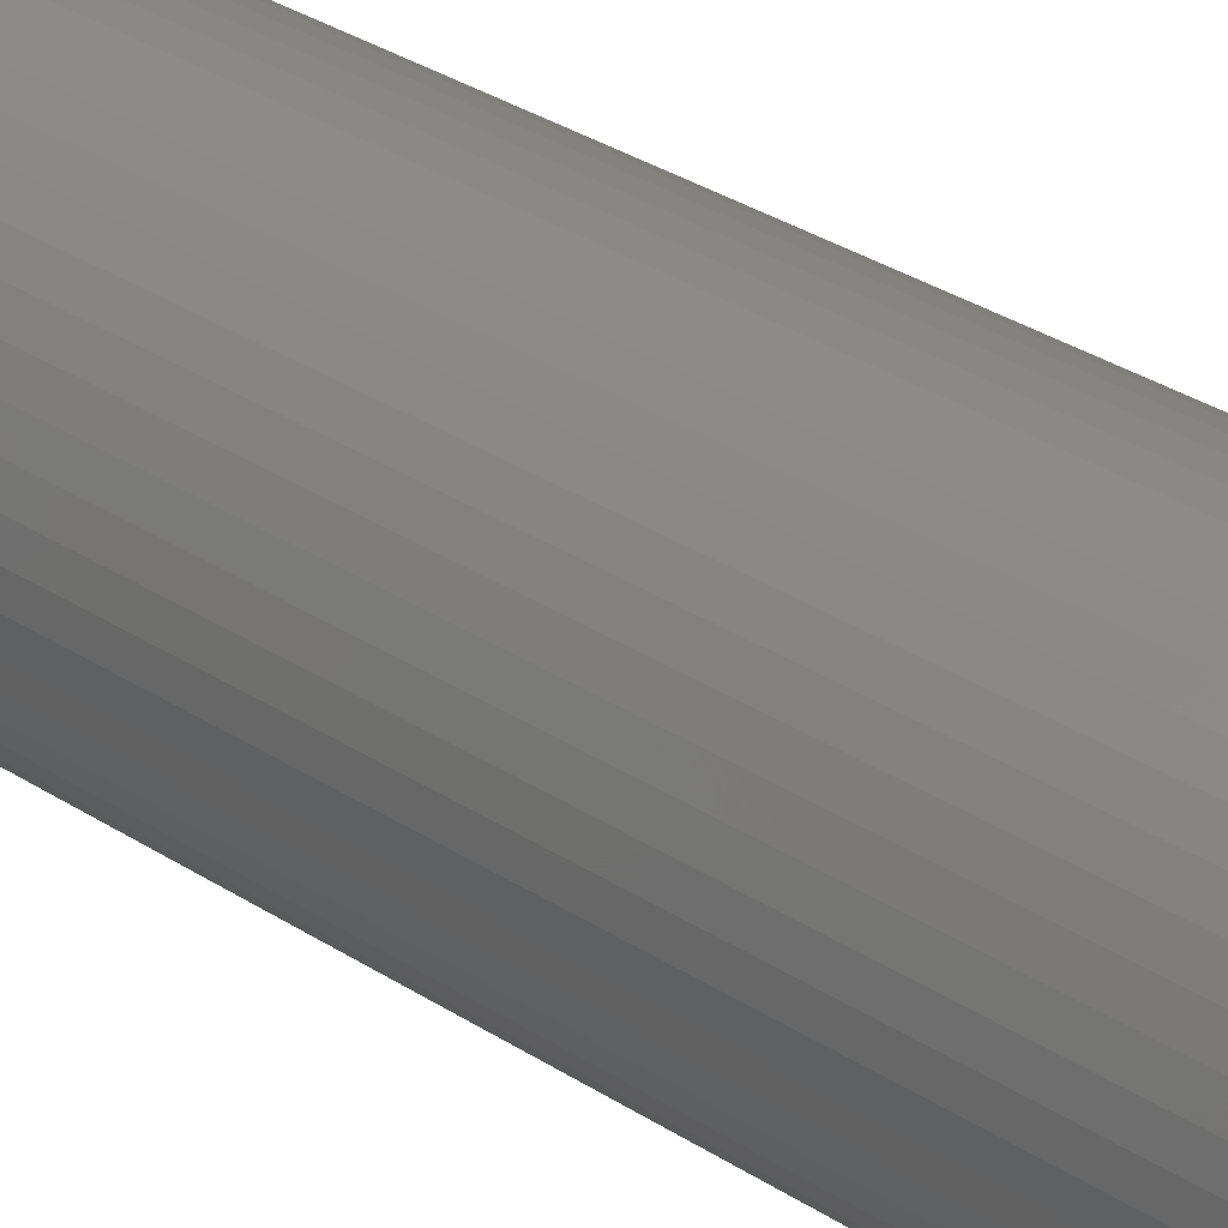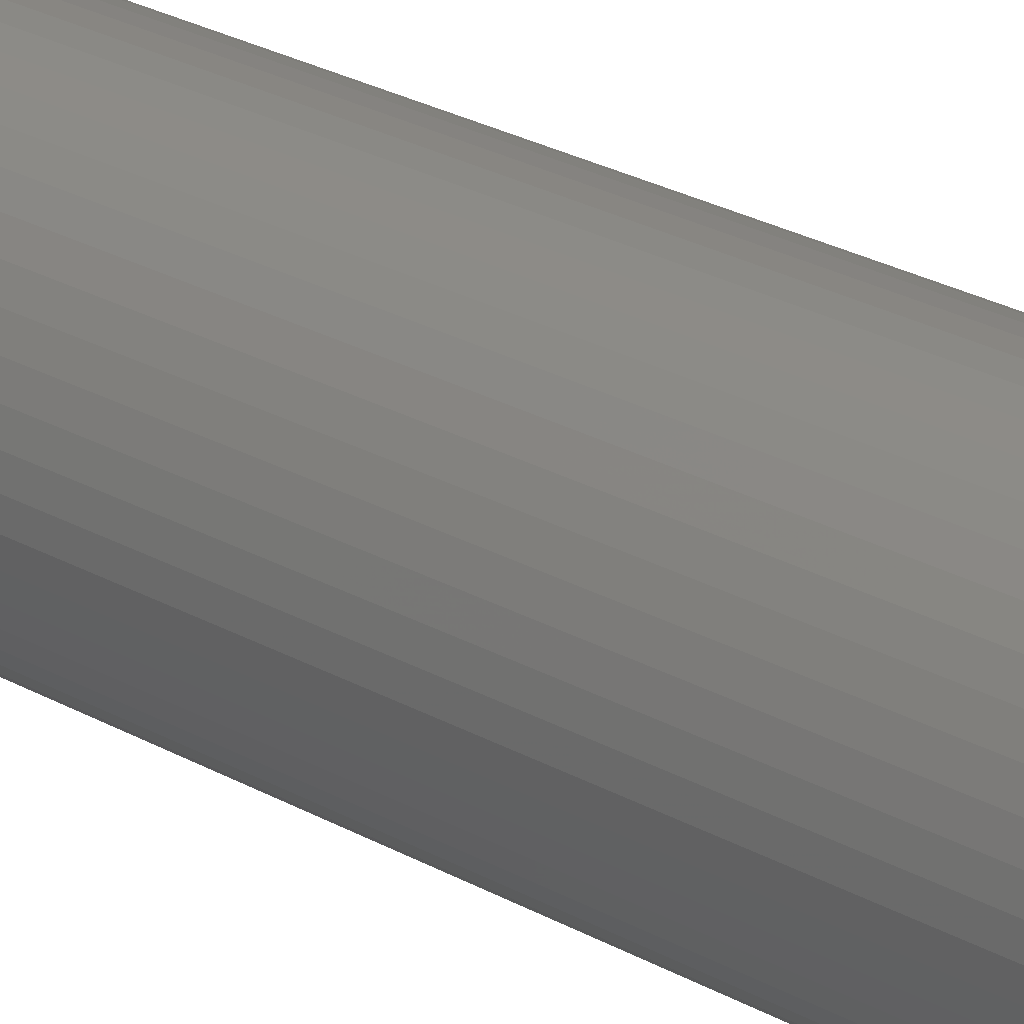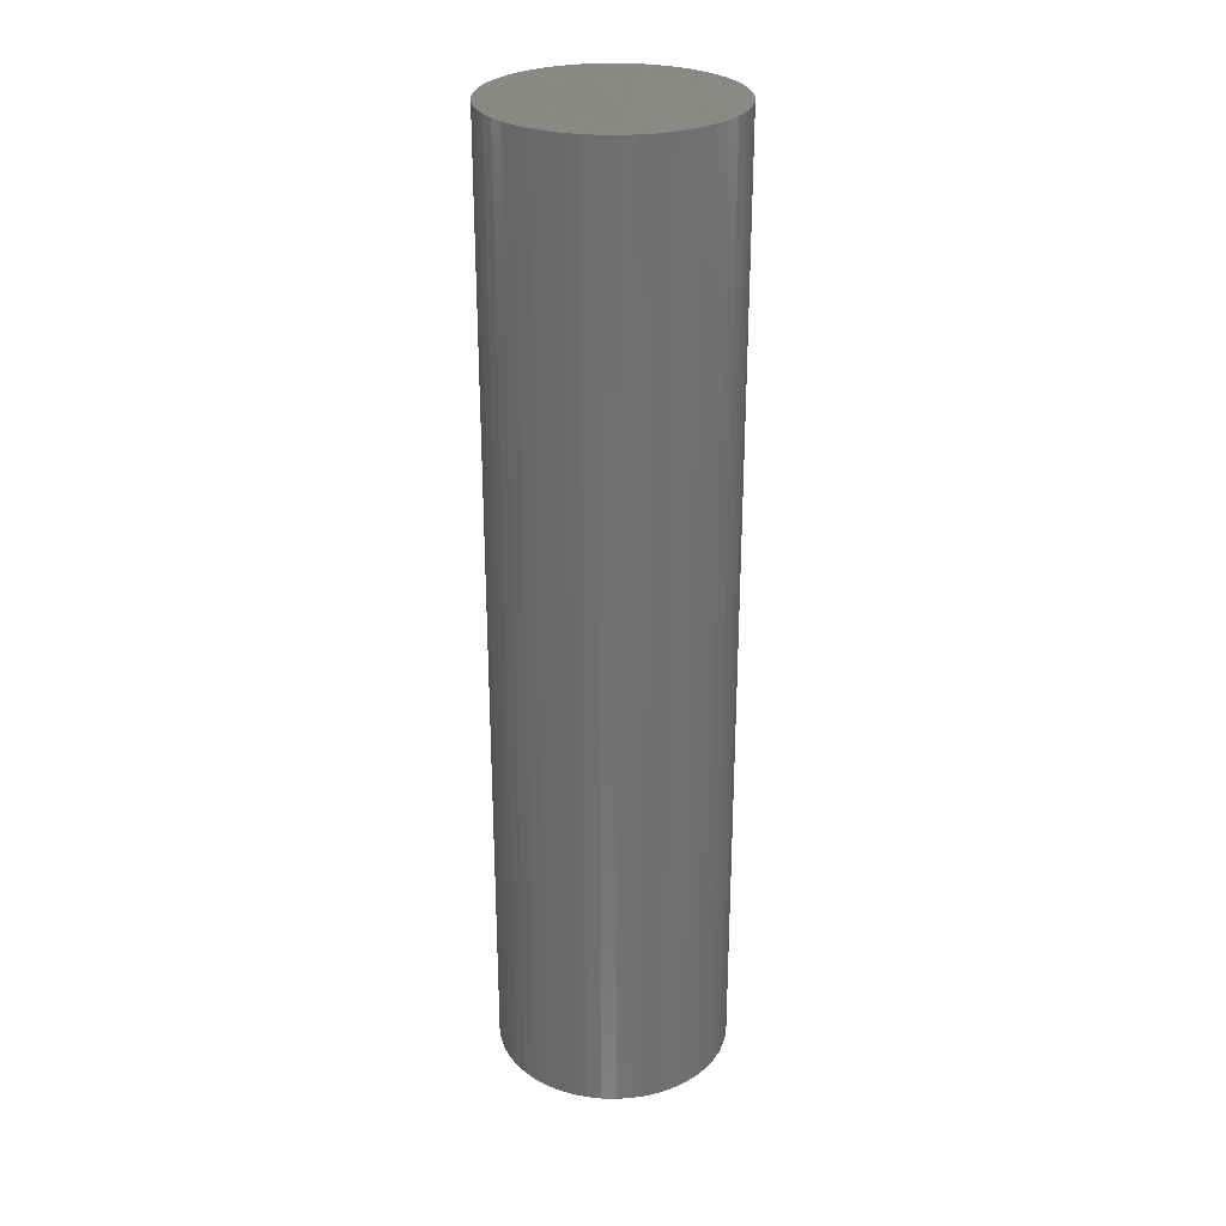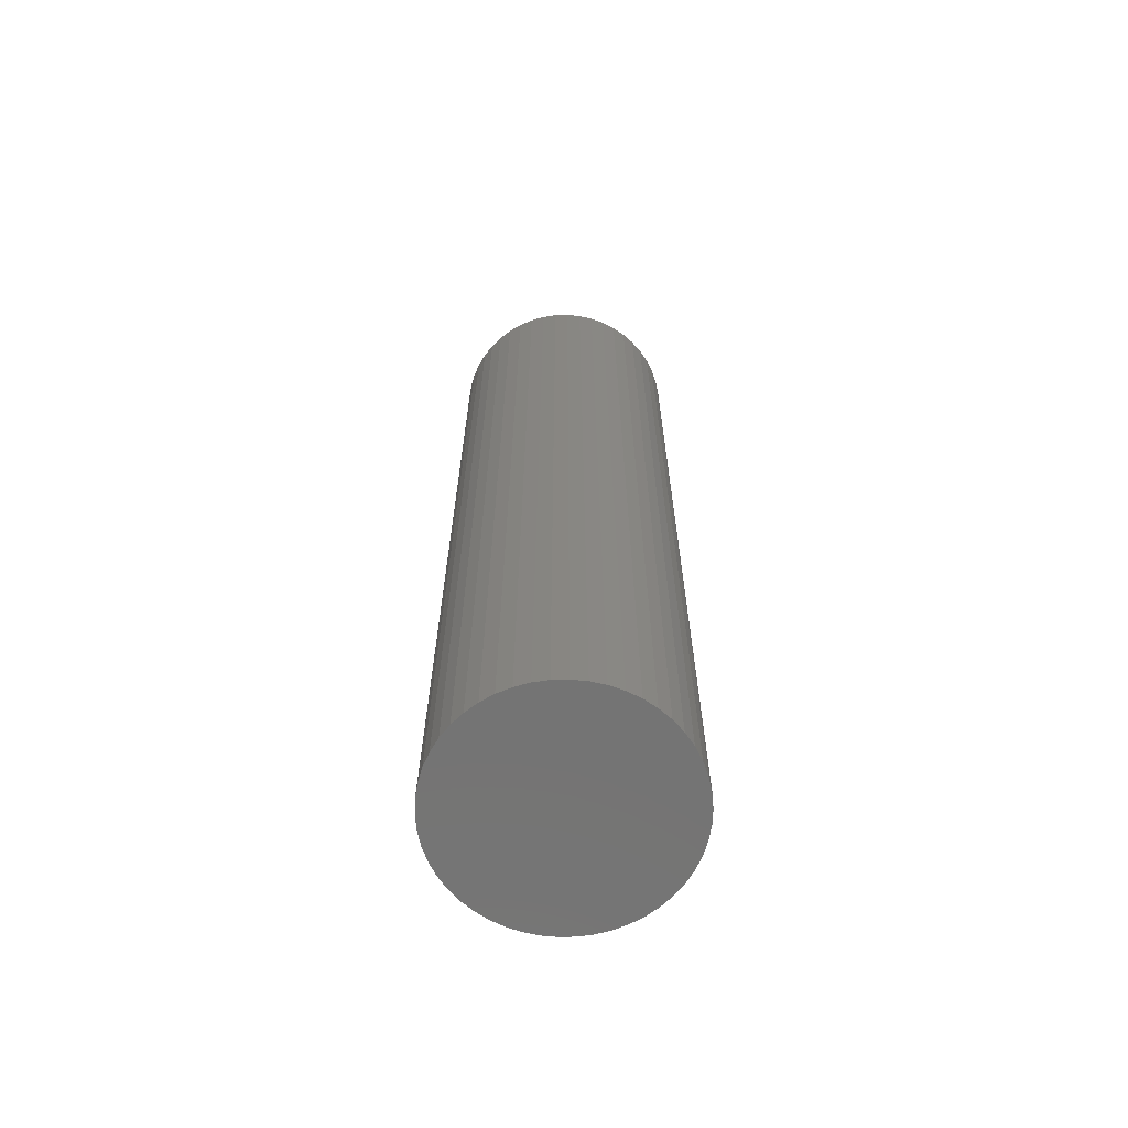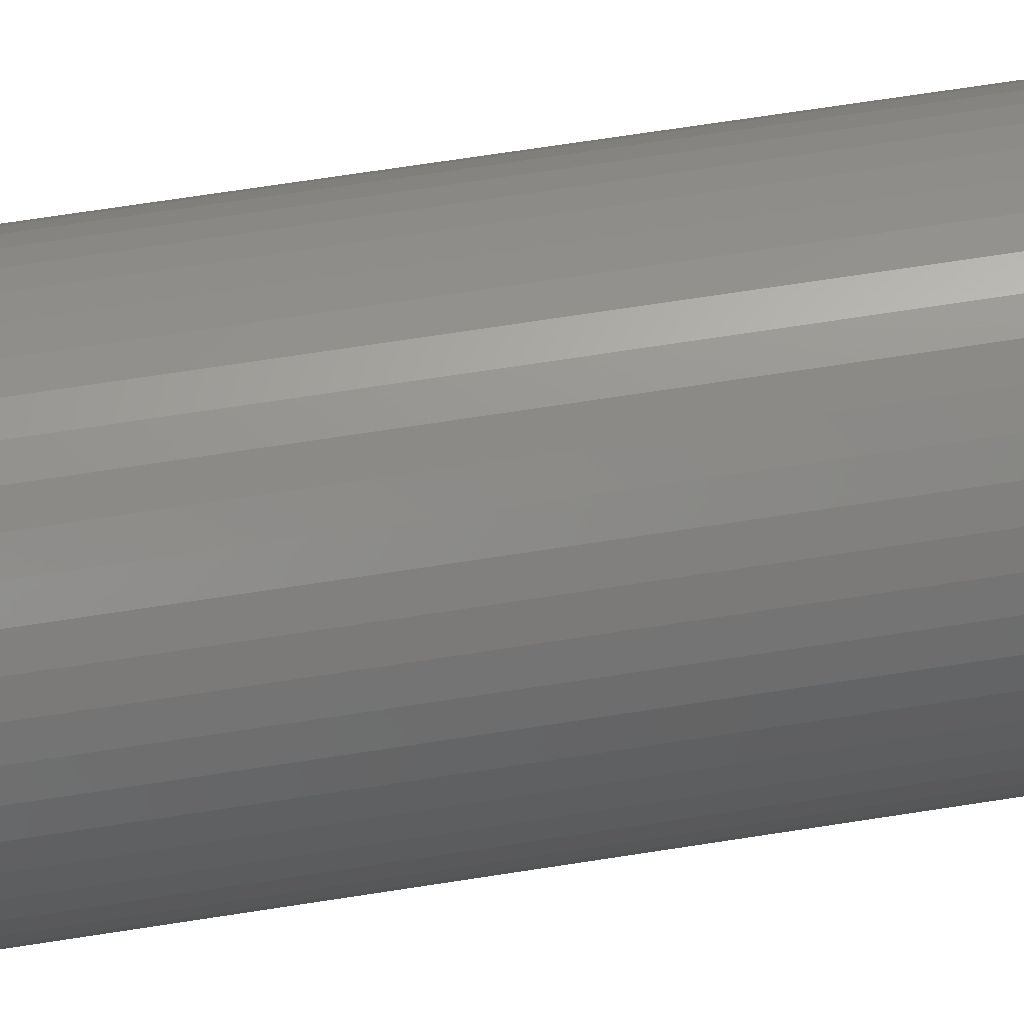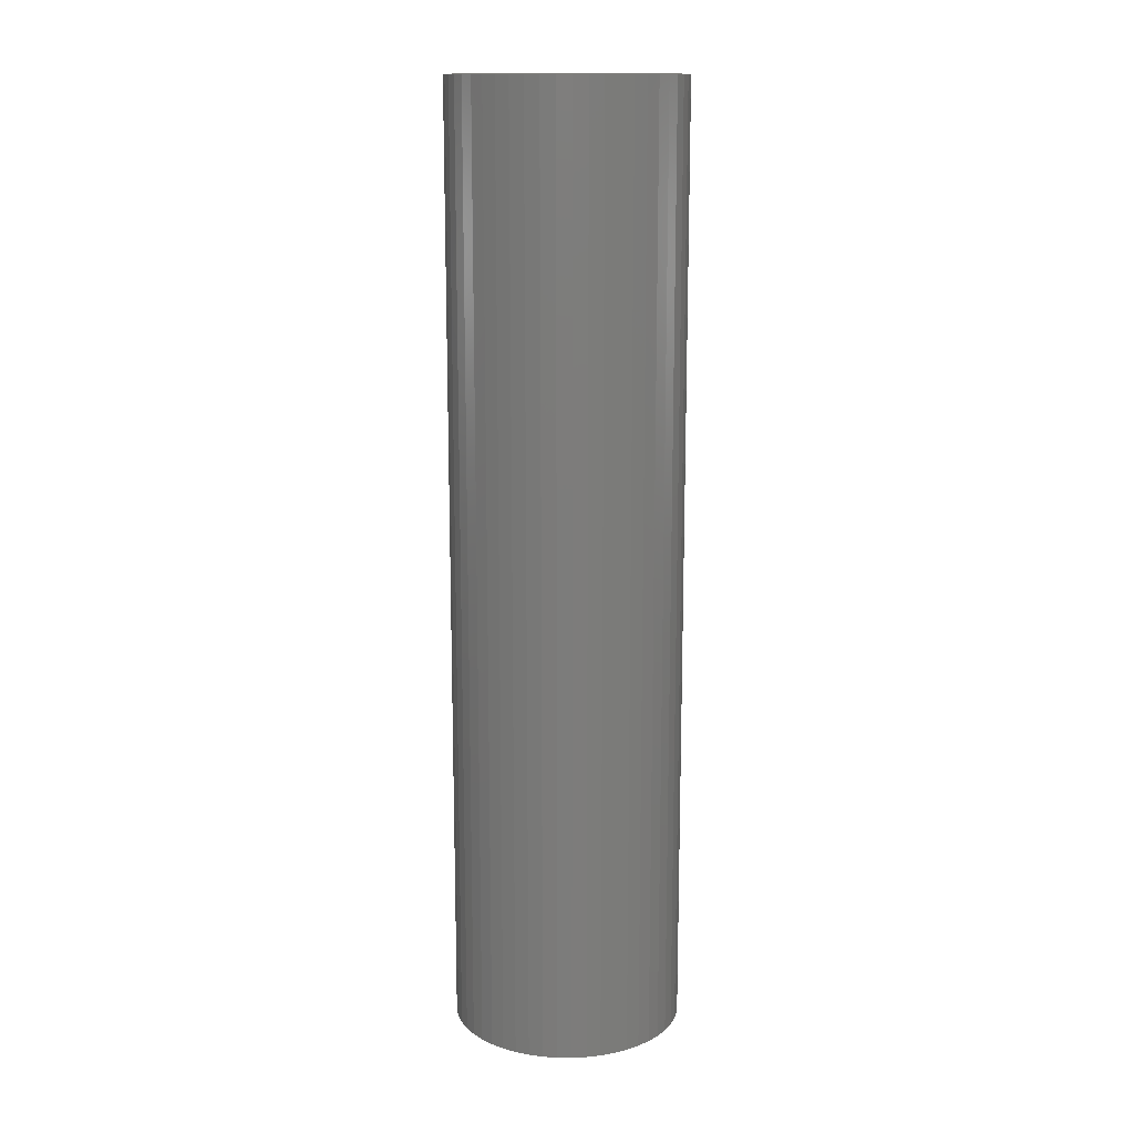
<metadata>
{"format":"stl","ext":"stl","renderer":"f3d","projection":"perspective","resolution":1024,"background":"white","views":[{"elev":30.0,"azim":134.2,"up":"+Y"},{"elev":28.9,"azim":129.1,"up":"+Y"},{"elev":27.9,"azim":-163.7,"up":"+Z"},{"elev":-66.1,"azim":51.9,"up":"+Z"},{"elev":63.7,"azim":-99.2,"up":"+Y"},{"elev":14.3,"azim":1.2,"up":"+Z"}]}
</metadata>
<code>
# stl→obj: 100 verts, 196 faces
v 5.85 0 24
v 5.804 0.7332 -24
v 5.804 0.7332 24
v 5.85 0 -24
v 5.666 1.455 -24
v 5.666 1.455 24
v -5.85 0 -24
v -5.804 0.7332 24
v -5.804 0.7332 -24
v -5.85 0 24
v 0.3673 5.838 -24
v -0.3673 5.838 24
v 0.3673 5.838 24
v -0.3673 5.838 -24
v 5.804 -0.7332 -24
v 5.666 -1.455 -24
v 5.439 -2.154 -24
v 5.439 2.154 -24
v 5.126 -2.818 -24
v 5.126 2.818 -24
v 4.733 -3.439 -24
v 4.733 3.439 -24
v 4.264 -4.005 -24
v 4.264 4.005 -24
v 3.729 -4.508 -24
v 3.729 4.508 -24
v 3.135 -4.939 -24
v 3.135 4.939 -24
v 2.491 -5.293 -24
v 2.491 5.293 -24
v 1.808 -5.564 -24
v 1.808 5.564 -24
v 1.096 -5.746 -24
v 1.096 5.746 -24
v 0.3673 -5.838 -24
v -0.3673 -5.838 -24
v -1.096 -5.746 -24
v -1.096 5.746 -24
v -1.808 -5.564 -24
v -1.808 5.564 -24
v -2.491 -5.293 -24
v -2.491 5.293 -24
v -3.135 -4.939 -24
v -3.135 4.939 -24
v -3.729 -4.508 -24
v -3.729 4.508 -24
v -4.264 -4.005 -24
v -4.264 4.005 -24
v -4.733 -3.439 -24
v -4.733 3.439 -24
v -5.126 -2.818 -24
v -5.126 2.818 -24
v -5.439 -2.154 -24
v -5.439 2.154 -24
v -5.666 -1.455 -24
v -5.666 1.455 -24
v -5.804 -0.7332 -24
v 4.264 -4.005 24
v 3.729 -4.508 24
v 3.729 4.508 24
v 4.264 4.005 24
v -4.264 4.005 24
v -3.729 4.508 24
v -2.491 5.293 24
v -1.808 5.564 24
v 5.439 2.154 24
v 5.126 2.818 24
v 1.808 5.564 24
v 2.491 5.293 24
v 3.135 4.939 24
v -5.126 2.818 24
v -5.439 2.154 24
v -4.733 3.439 24
v 5.804 -0.7332 24
v 5.666 -1.455 24
v 5.439 -2.154 24
v 5.126 -2.818 24
v 4.733 3.439 24
v 4.733 -3.439 24
v 3.135 -4.939 24
v 2.491 -5.293 24
v 1.808 -5.564 24
v 1.096 5.746 24
v 1.096 -5.746 24
v 0.3673 -5.838 24
v -0.3673 -5.838 24
v -1.096 5.746 24
v -1.096 -5.746 24
v -1.808 -5.564 24
v -2.491 -5.293 24
v -3.135 4.939 24
v -3.135 -4.939 24
v -3.729 -4.508 24
v -4.264 -4.005 24
v -4.733 -3.439 24
v -5.126 -2.818 24
v -5.439 -2.154 24
v -5.666 1.455 24
v -5.666 -1.455 24
v -5.804 -0.7332 24
f 1 2 3
f 2 1 4
f 3 5 6
f 5 3 2
f 7 8 9
f 8 7 10
f 11 12 13
f 12 11 14
f 15 2 4
f 16 2 15
f 16 5 2
f 17 5 16
f 17 18 5
f 19 18 17
f 19 20 18
f 21 20 19
f 21 22 20
f 23 22 21
f 23 24 22
f 25 24 23
f 25 26 24
f 27 26 25
f 27 28 26
f 29 28 27
f 29 30 28
f 31 30 29
f 31 32 30
f 33 32 31
f 33 34 32
f 35 34 33
f 35 11 34
f 36 11 35
f 36 14 11
f 37 14 36
f 37 38 14
f 39 38 37
f 39 40 38
f 41 40 39
f 41 42 40
f 43 42 41
f 43 44 42
f 45 44 43
f 45 46 44
f 47 46 45
f 47 48 46
f 49 48 47
f 49 50 48
f 51 50 49
f 51 52 50
f 53 52 51
f 53 54 52
f 55 54 53
f 55 56 54
f 57 56 55
f 57 9 56
f 9 57 7
f 25 58 59
f 58 25 23
f 24 60 61
f 60 24 26
f 46 62 63
f 62 46 48
f 40 64 65
f 64 40 42
f 66 20 67
f 20 66 18
f 30 68 69
f 68 30 32
f 28 69 70
f 69 28 30
f 54 71 52
f 71 54 72
f 50 62 48
f 62 50 73
f 3 74 1
f 6 74 3
f 6 75 74
f 66 75 6
f 66 76 75
f 67 76 66
f 67 77 76
f 78 77 67
f 78 79 77
f 61 79 78
f 61 58 79
f 60 58 61
f 60 59 58
f 70 59 60
f 70 80 59
f 69 80 70
f 69 81 80
f 68 81 69
f 68 82 81
f 83 82 68
f 83 84 82
f 13 84 83
f 13 85 84
f 12 85 13
f 12 86 85
f 87 86 12
f 87 88 86
f 65 88 87
f 65 89 88
f 64 89 65
f 64 90 89
f 91 90 64
f 91 92 90
f 63 92 91
f 63 93 92
f 62 93 63
f 62 94 93
f 73 94 62
f 73 95 94
f 71 95 73
f 71 96 95
f 72 96 71
f 72 97 96
f 98 97 72
f 98 99 97
f 8 99 98
f 8 100 99
f 100 8 10
f 14 87 12
f 87 14 38
f 31 81 82
f 81 31 29
f 67 22 78
f 22 67 20
f 32 83 68
f 83 32 34
f 26 70 60
f 70 26 28
f 56 72 54
f 72 56 98
f 42 91 64
f 91 42 44
f 74 4 1
f 4 74 15
f 79 19 77
f 19 79 21
f 75 15 74
f 15 75 16
f 47 93 94
f 93 47 45
f 51 97 53
f 97 51 96
f 47 95 49
f 95 47 94
f 36 85 86
f 85 36 35
f 29 80 81
f 80 29 27
f 6 18 66
f 18 6 5
f 78 24 61
f 24 78 22
f 34 13 83
f 13 34 11
f 52 73 50
f 73 52 71
f 9 98 56
f 98 9 8
f 44 63 91
f 63 44 46
f 38 65 87
f 65 38 40
f 58 21 79
f 21 58 23
f 77 17 76
f 17 77 19
f 41 89 90
f 89 41 39
f 53 99 55
f 99 53 97
f 57 10 7
f 10 57 100
f 33 82 84
f 82 33 31
f 35 84 85
f 84 35 33
f 76 16 75
f 16 76 17
f 37 86 88
f 86 37 36
f 43 90 92
f 90 43 41
f 49 96 51
f 96 49 95
f 55 100 57
f 100 55 99
f 27 59 80
f 59 27 25
f 39 88 89
f 88 39 37
f 45 92 93
f 92 45 43

</code>
